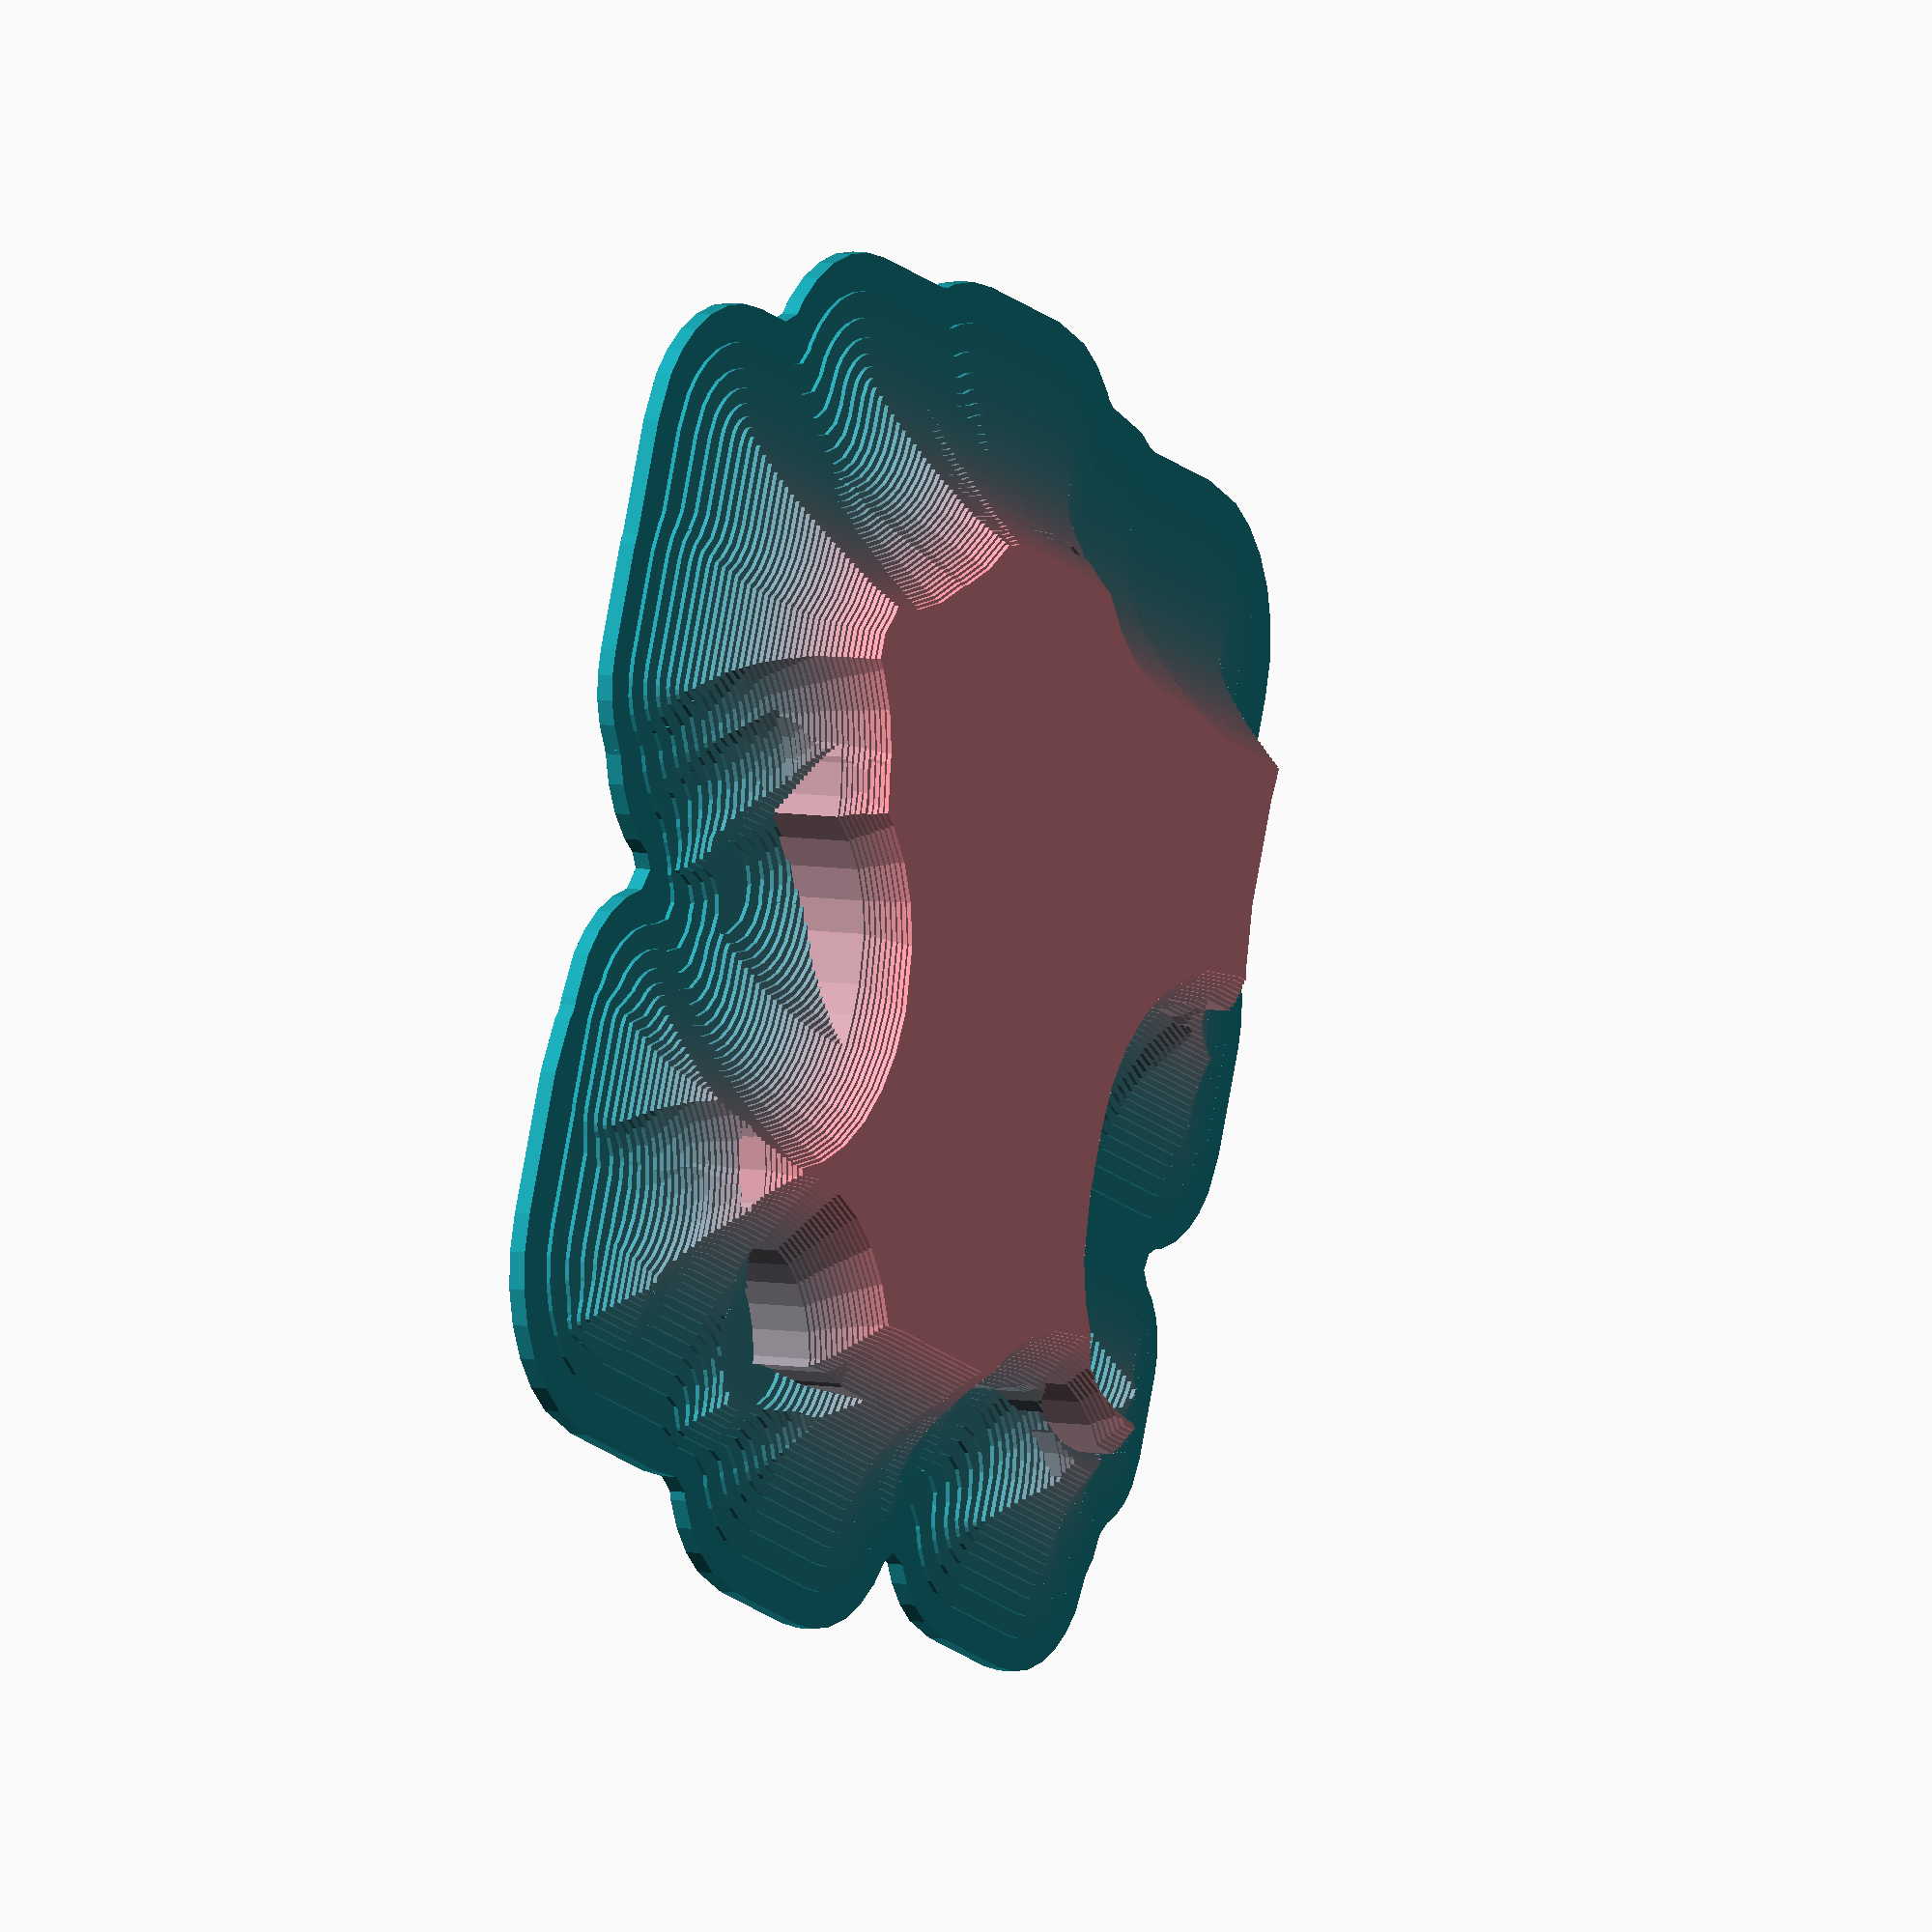
<openscad>
// see https://www.reddit.com/r/openscad/comments/1i0i4tq/terraingen_an_openscad_random_terrain_generator/?rdt=53577
r1=rands(0,1,1)[.1];
r2=rands(0,1,1)[.2];

for (j=[1:.25:10])
    color(c=[j/10,r2,r1,1])
    linear_extrude(j/r2)

offset( -j*2)
for(i=[1:.25:20]){
random_vect=rands(0,50,2,i/r2);
   translate(random_vect*2)
    offset(i/j)
     square(j*1.5+i/1.5,true);
 }

</openscad>
<views>
elev=353.7 azim=199.9 roll=301.1 proj=o view=solid
</views>
